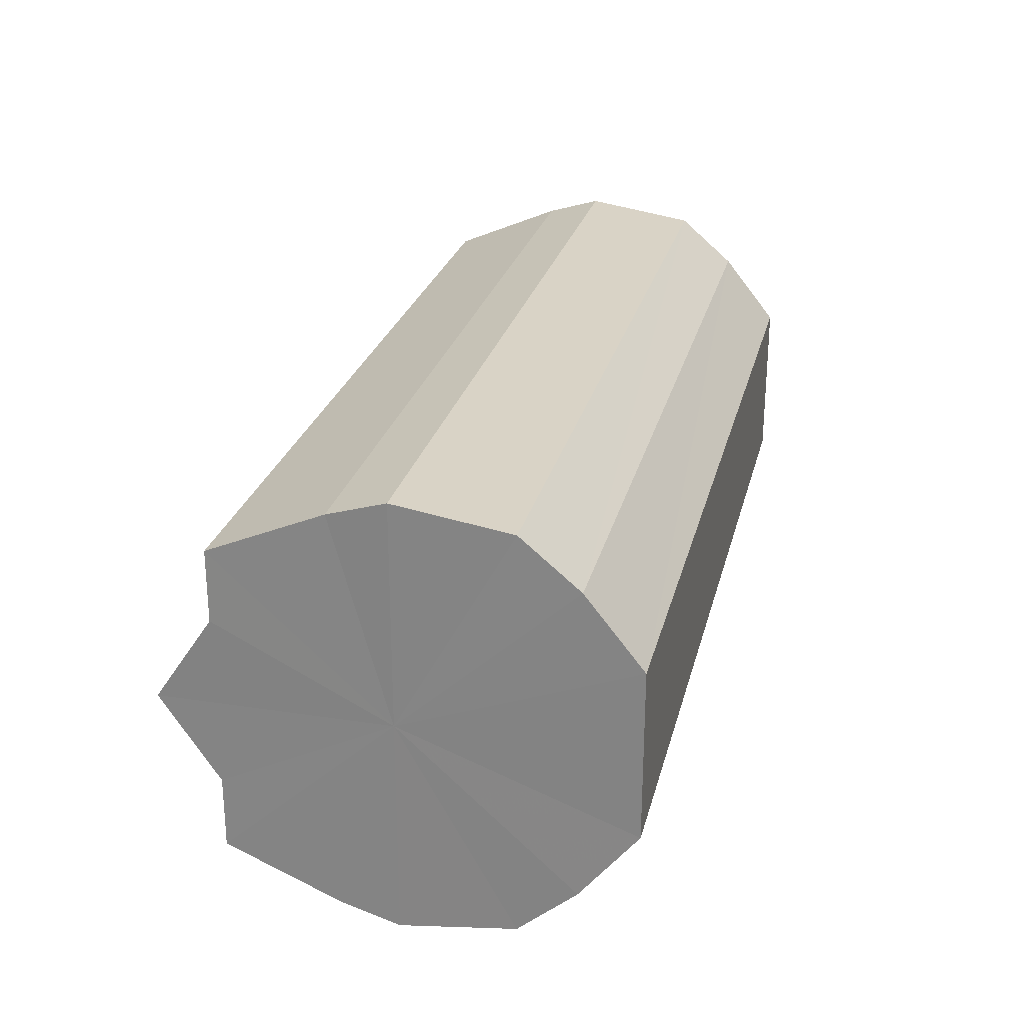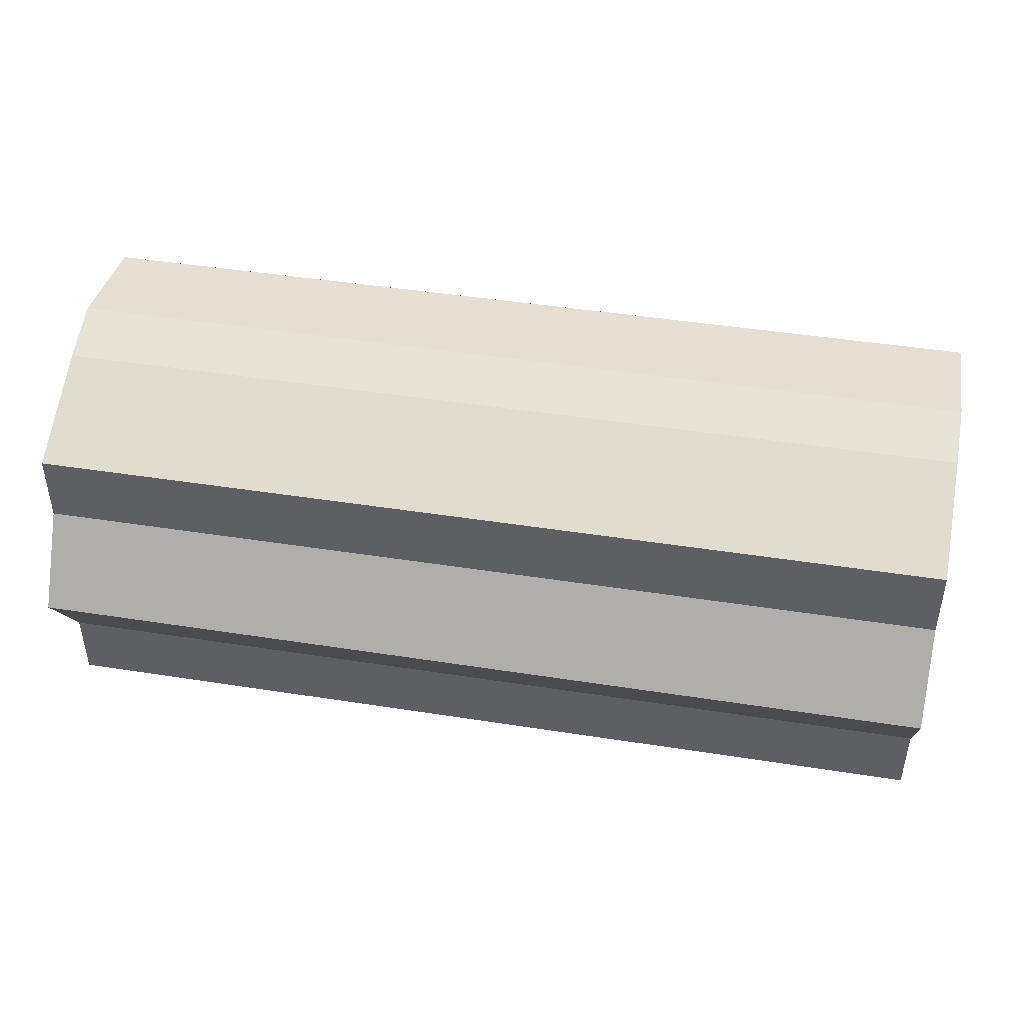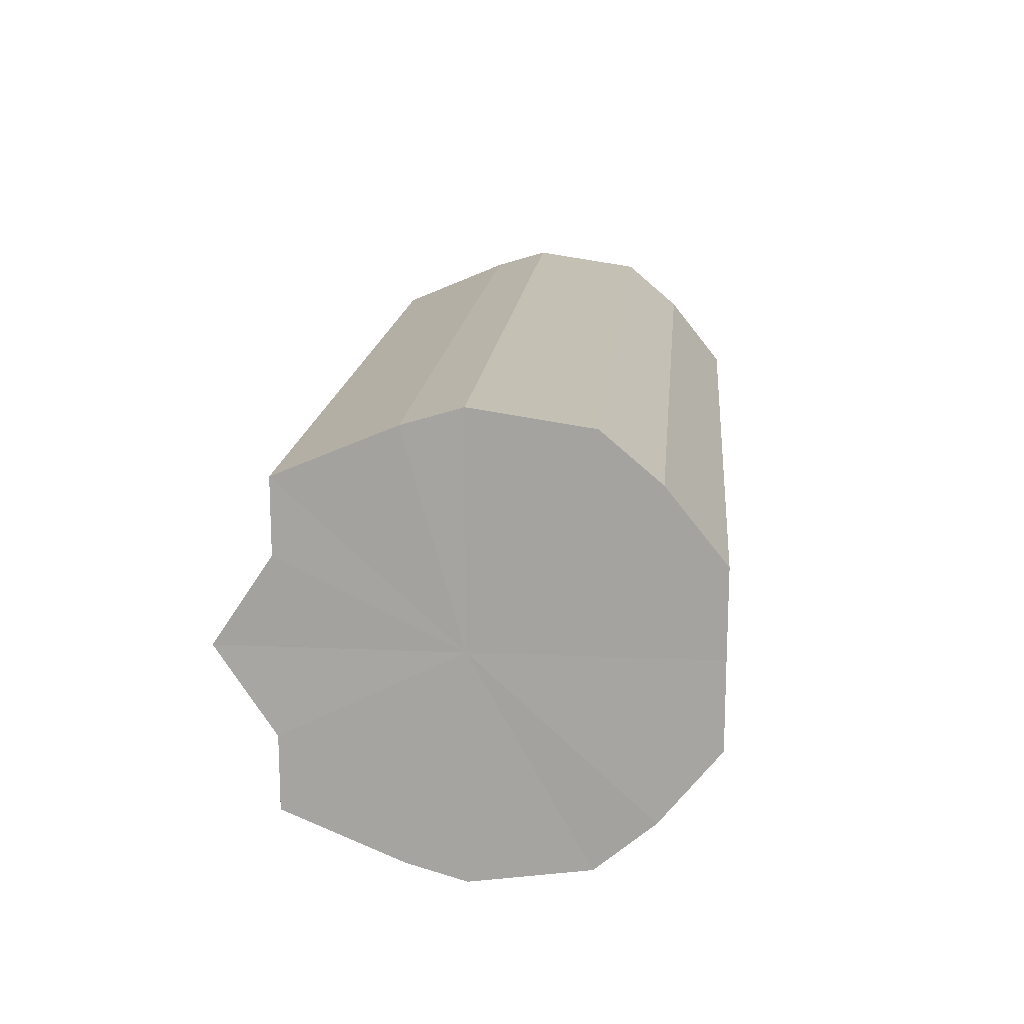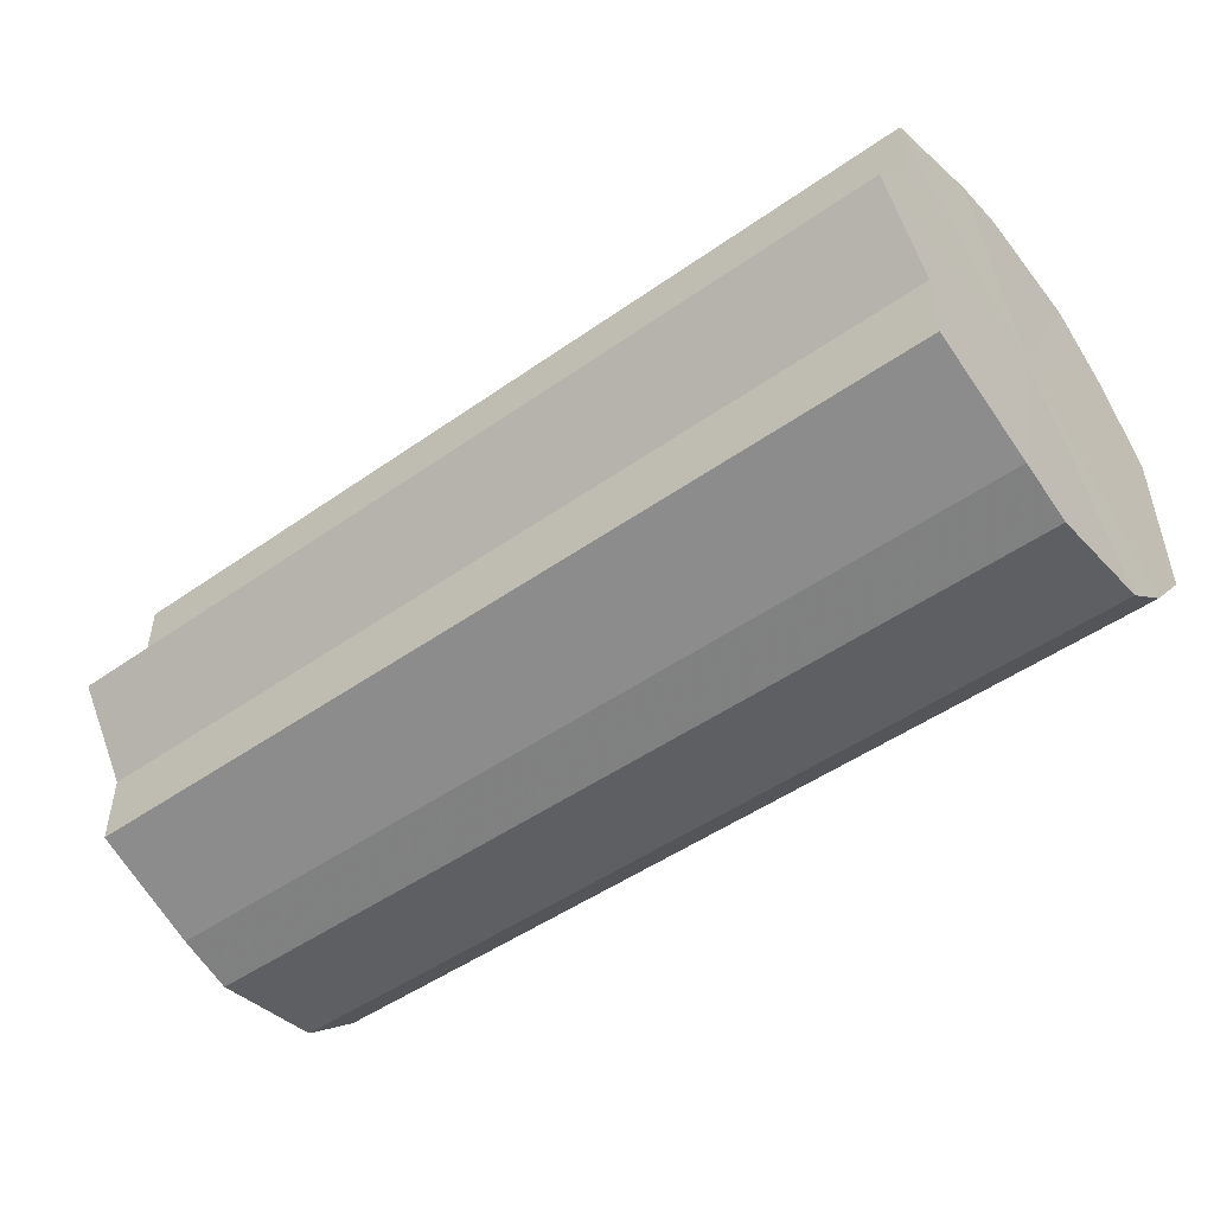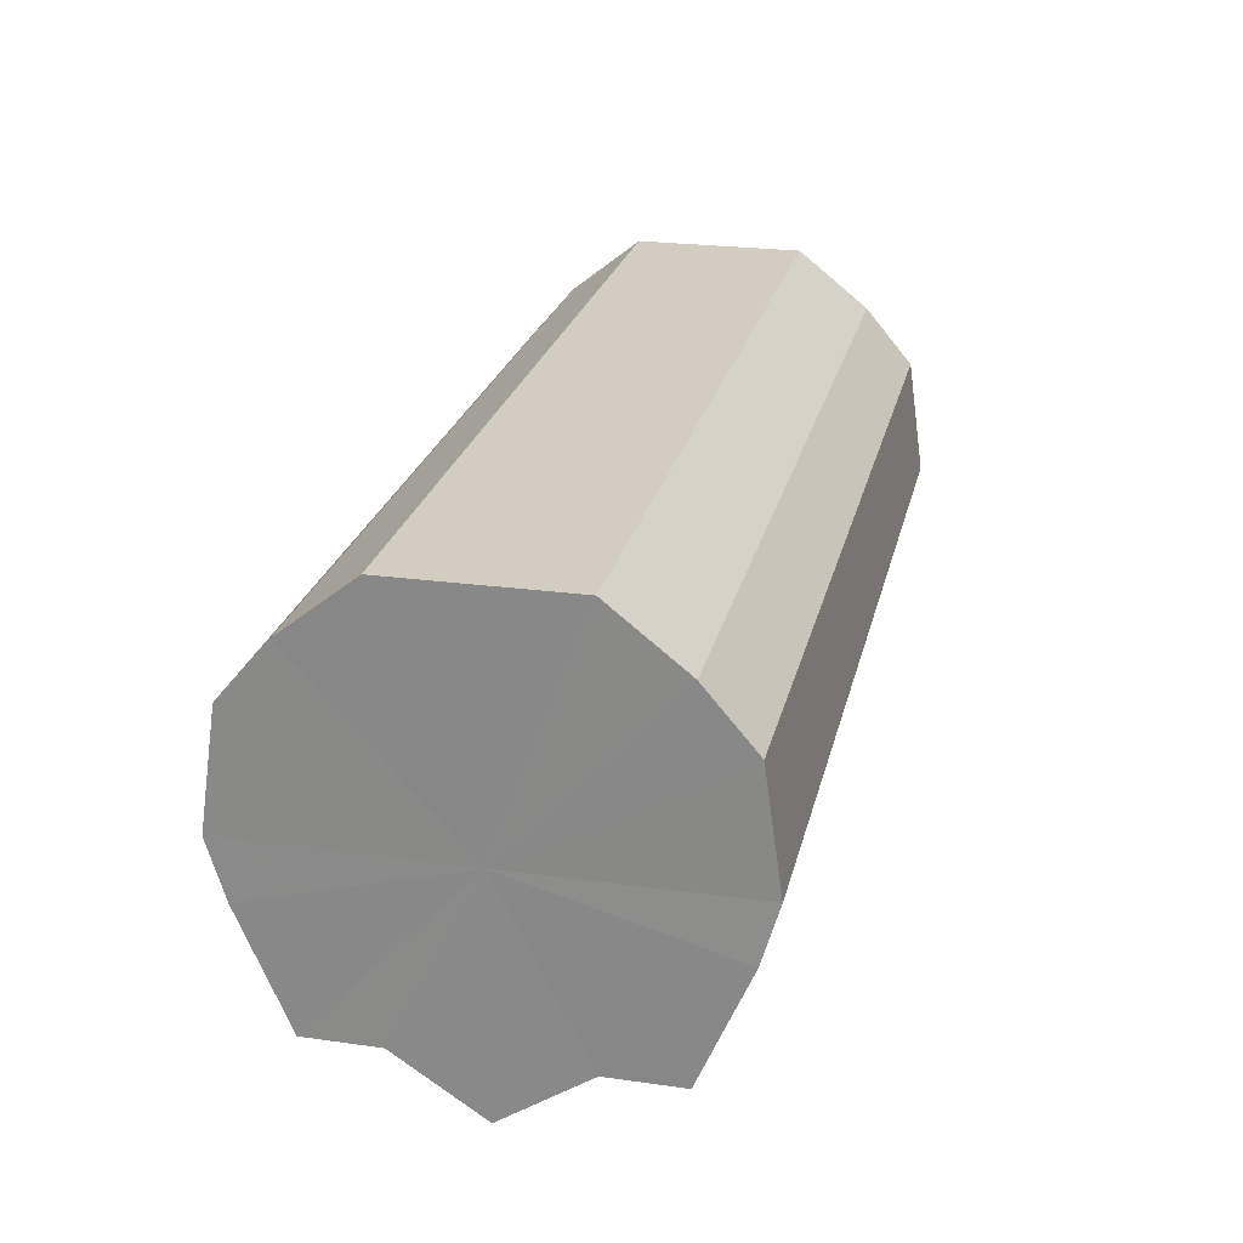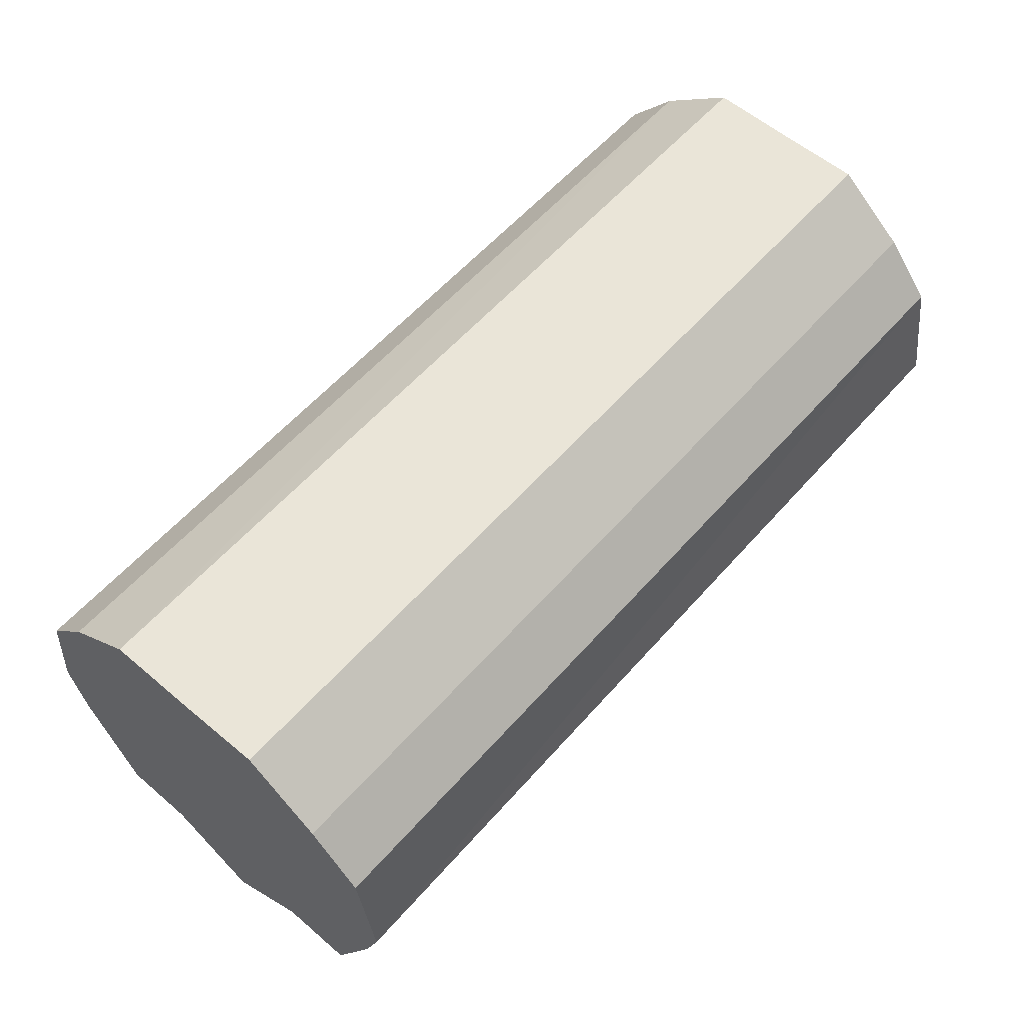
<metadata>
{"format":"obj","ext":"obj","renderer":"f3d","projection":"perspective","resolution":1024,"background":"white","views":[{"elev":25.8,"azim":103.5,"up":"+Z"},{"elev":44.8,"azim":10.3,"up":"+Z"},{"elev":15.9,"azim":95.1,"up":"+Z"},{"elev":-49.1,"azim":38.0,"up":"+Z"},{"elev":24.3,"azim":102.8,"up":"+Y"},{"elev":58.9,"azim":-48.9,"up":"+Y"}]}
</metadata>
<code>
o 10146
v 2251 1880 17.02
v 2251 1880 17.04
v 2252 1880 17.02
v 2251 1880 17.05
v 2252 1880 17.04
v 2251 1880 17.01
v 2252 1880 17.01
v 2251 1880 17.06
v 2252 1880 17.05
v 2251 1880 17
v 2252 1880 17
v 2251 1880 17.06
v 2252 1880 17.06
v 2251 1880 16.99
v 2252 1880 16.99
v 2251 1880 17.06
v 2252 1880 17.06
v 2251 1880 16.99
v 2252 1880 16.99
v 2251 1880 17.05
v 2252 1880 17.06
v 2251 1880 16.99
v 2252 1880 16.99
v 2251 1880 17.04
v 2252 1880 17.05
v 2251 1880 17
v 2252 1880 17
v 2251 1880 17.02
v 2252 1880 17.04
v 2251 1880 17.01
v 2252 1880 17.01
v 2252 1880 17.02
v 2252 1880 17.02
v 2251 1880 17.04
v 2252 1880 17.04
v 2251 1880 17.05
v 2252 1880 17.05
v 2252 1880 17.01
v 2251 1880 17.02
v 2252 1880 17
v 2251 1880 17.01
v 2251 1880 17.06
v 2252 1880 17.06
v 2252 1880 16.99
v 2251 1880 17
v 2252 1880 16.99
v 2251 1880 16.99
v 2251 1880 17.06
v 2252 1880 17.06
v 2252 1880 16.99
v 2251 1880 16.99
v 2252 1880 17
v 2251 1880 16.99
v 2251 1880 17.06
v 2252 1880 17.06
v 2252 1880 17.01
v 2251 1880 17
v 2252 1880 17.02
v 2251 1880 17.01
v 2251 1880 17.05
v 2252 1880 17.05
v 2252 1880 17.04
v 2251 1880 17.02
v 2251 1880 17.04
v 2251 1880 17.02
v 2251 1880 17.04
v 2251 1880 17.02
v 2251 1880 17.05
v 2251 1880 17.01
v 2251 1880 17.06
v 2251 1880 17
v 2251 1880 17.06
v 2251 1880 16.99
v 2251 1880 17.06
v 2251 1880 16.99
v 2251 1880 17.05
v 2251 1880 16.99
v 2251 1880 17.04
v 2251 1880 17
v 2251 1880 17.02
v 2251 1880 17.01
v 2252 1880 17.02
v 2252 1880 17.02
v 2252 1880 17.04
v 2252 1880 17.01
v 2252 1880 17.05
v 2252 1880 17
v 2252 1880 17.06
v 2252 1880 16.99
v 2252 1880 17.06
v 2252 1880 16.99
v 2252 1880 17.06
v 2252 1880 16.99
v 2252 1880 17.05
v 2252 1880 17
v 2252 1880 17.04
v 2252 1880 17.01
v 2252 1880 17.02
f 1 2 3
f 2 4 5
f 6 1 7
f 4 8 9
f 10 6 11
f 8 12 13
f 14 10 15
f 12 16 17
f 18 14 19
f 16 20 21
f 22 18 23
f 20 24 25
f 26 22 27
f 24 28 29
f 30 26 31
f 28 30 32
f 33 34 35
f 35 36 37
f 38 39 33
f 40 41 38
f 37 42 43
f 44 45 40
f 46 47 44
f 43 48 49
f 50 51 46
f 52 53 50
f 49 54 55
f 56 57 52
f 58 59 56
f 55 60 61
f 62 63 58
f 61 64 62
f 65 66 67
f 65 68 66
f 65 67 69
f 65 70 68
f 65 69 71
f 65 72 70
f 65 71 73
f 65 74 72
f 65 73 75
f 65 76 74
f 65 75 77
f 65 78 76
f 65 77 79
f 65 80 78
f 65 79 81
f 65 81 80
f 82 83 84
f 82 85 83
f 82 84 86
f 82 87 85
f 82 86 88
f 82 89 87
f 82 88 90
f 82 91 89
f 82 90 92
f 82 93 91
f 82 92 94
f 82 95 93
f 82 94 96
f 82 97 95
f 82 96 98
f 82 98 97

</code>
